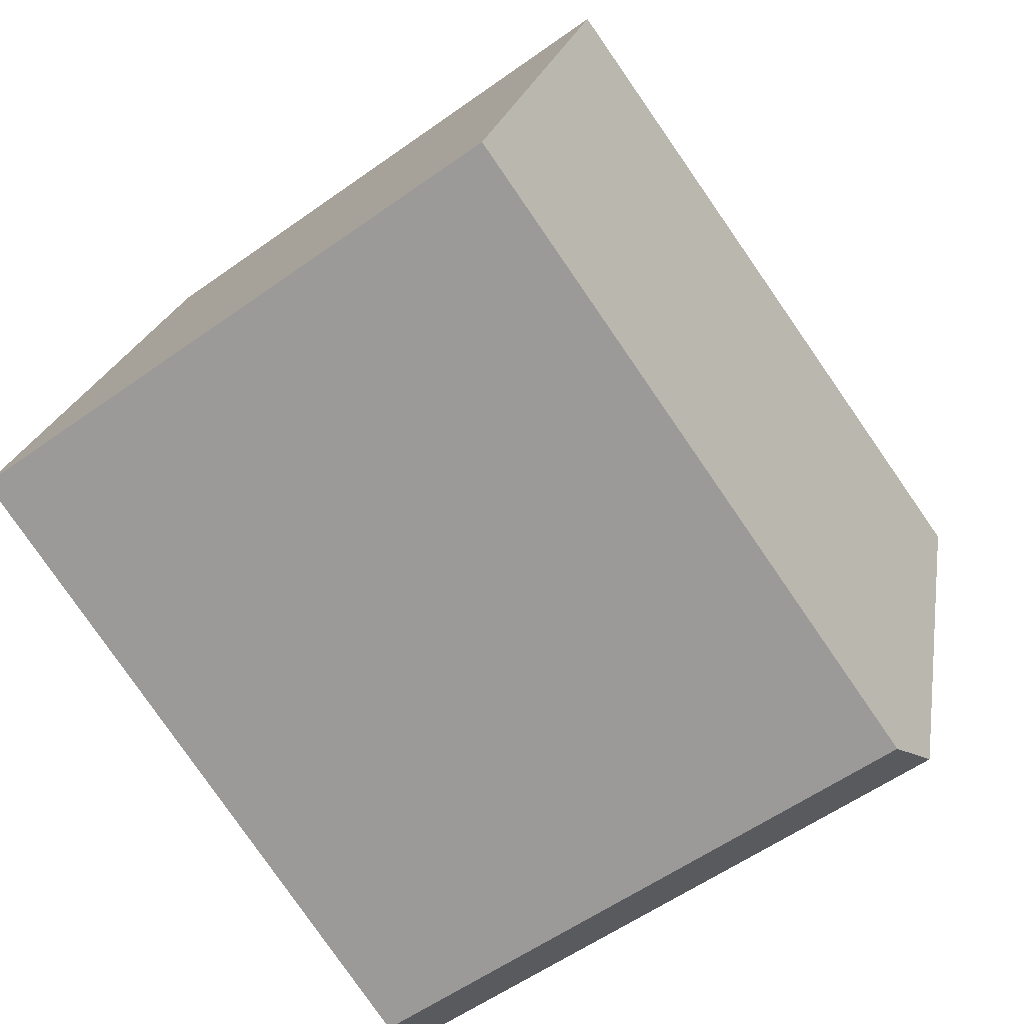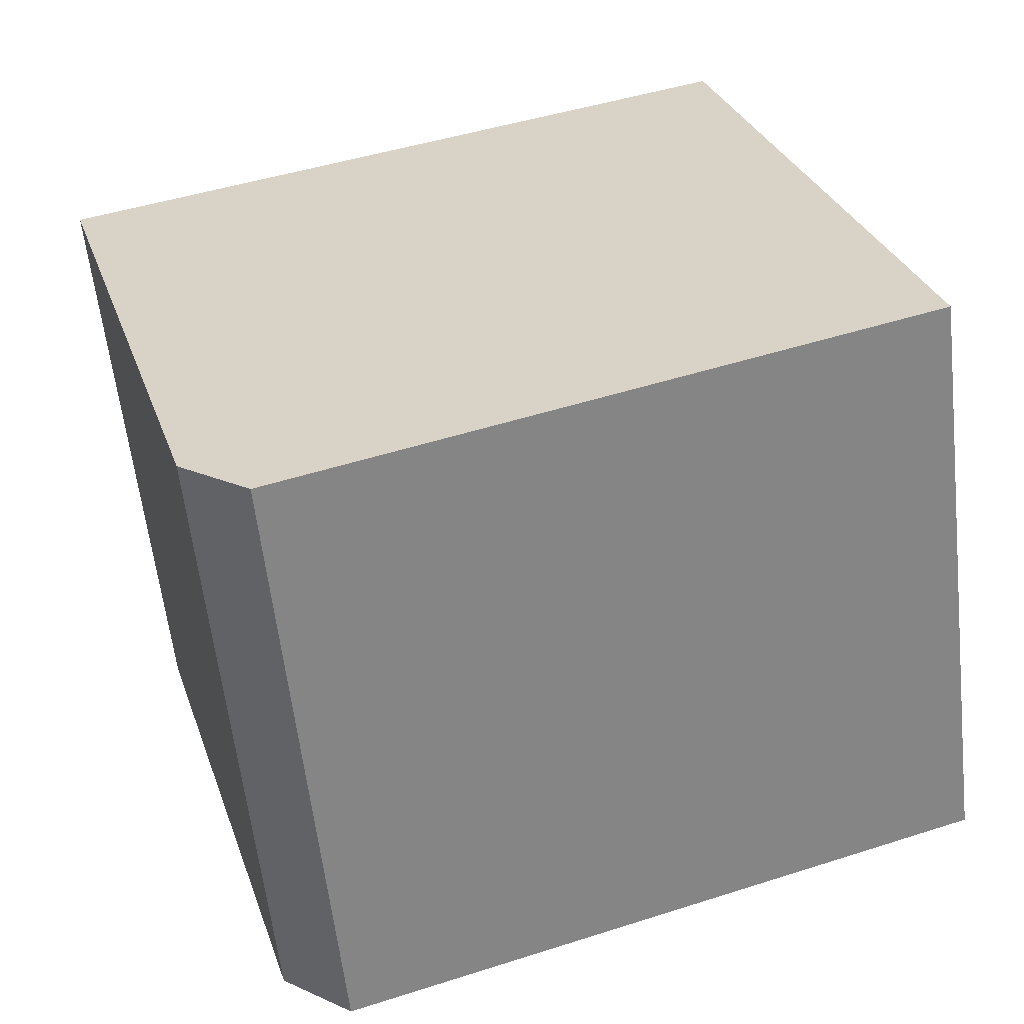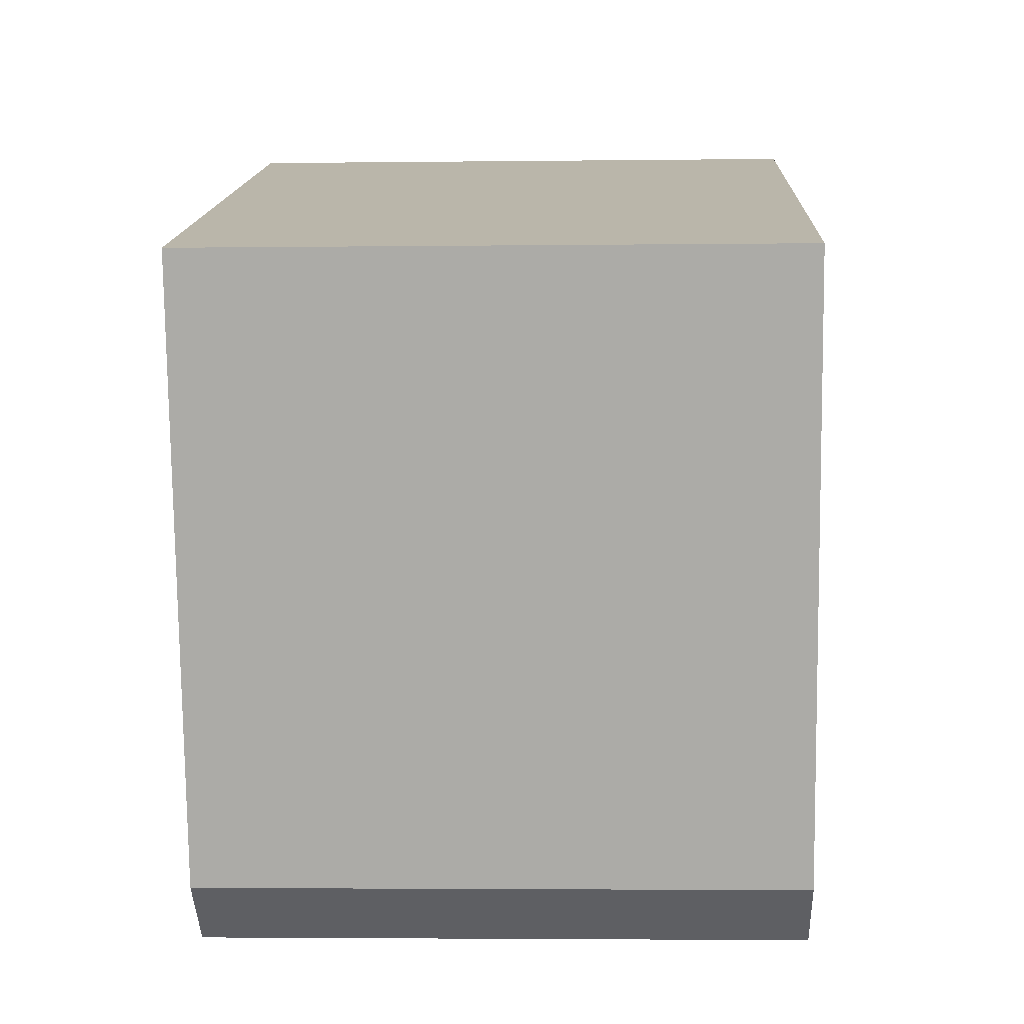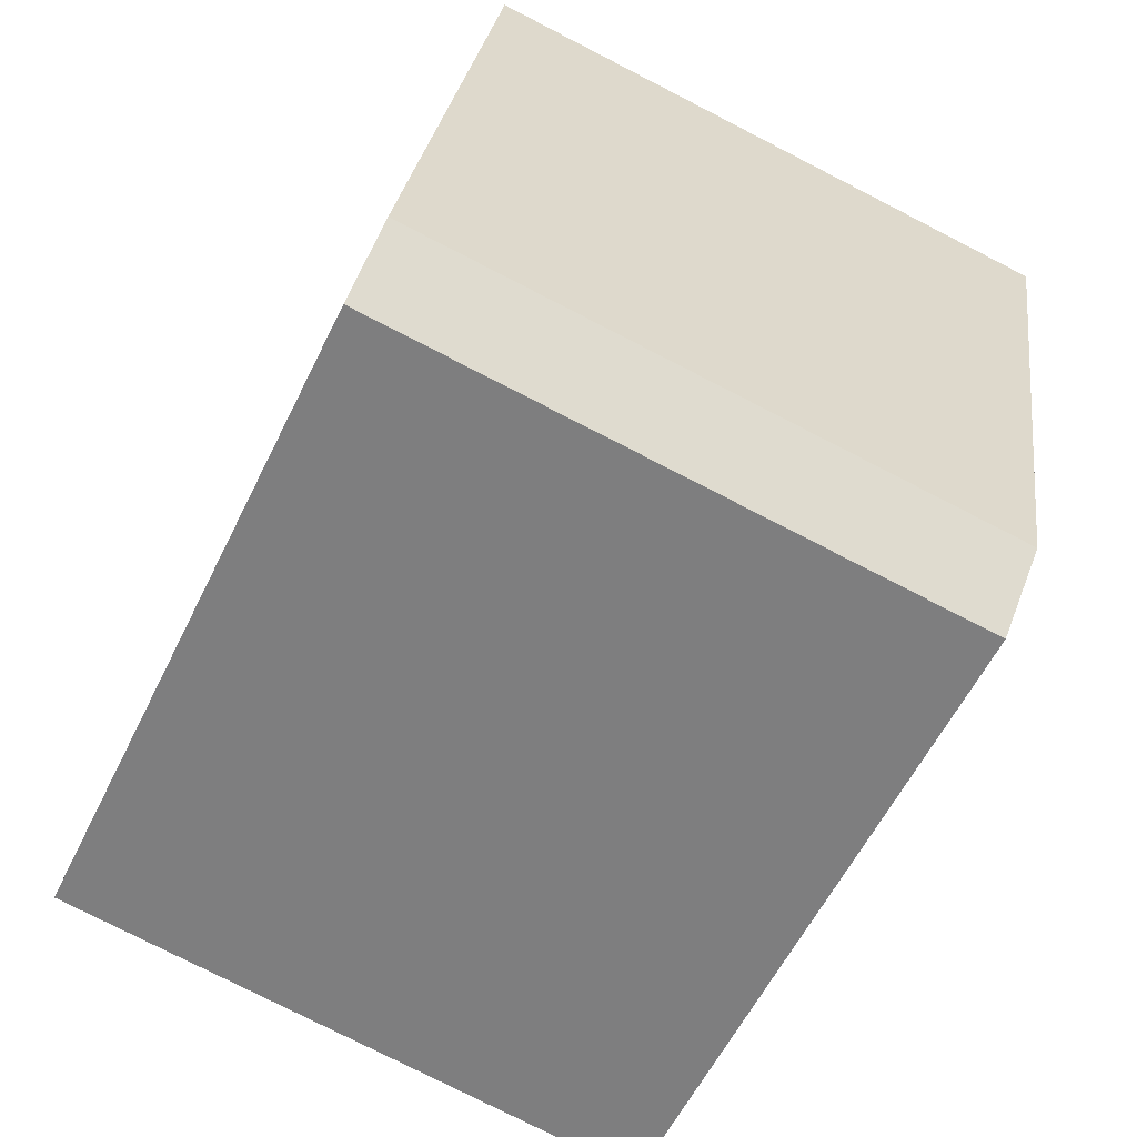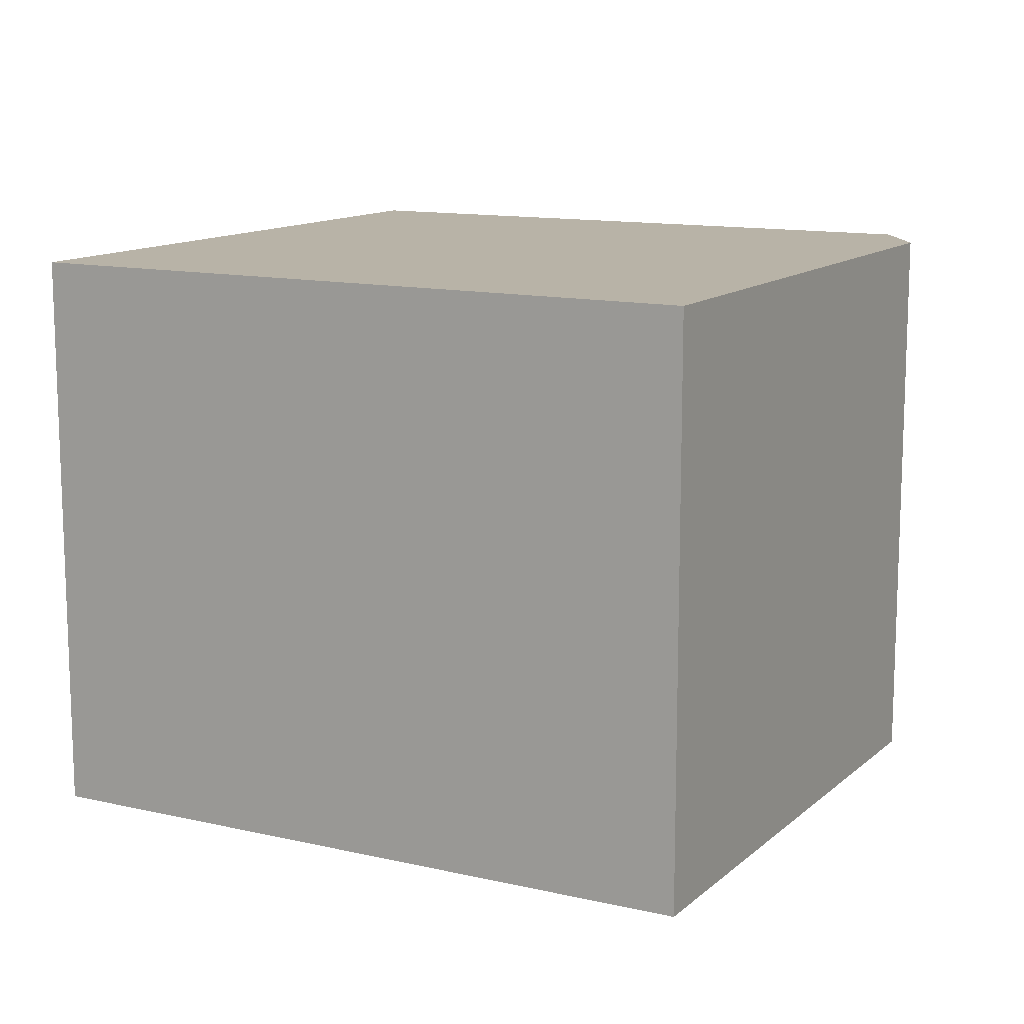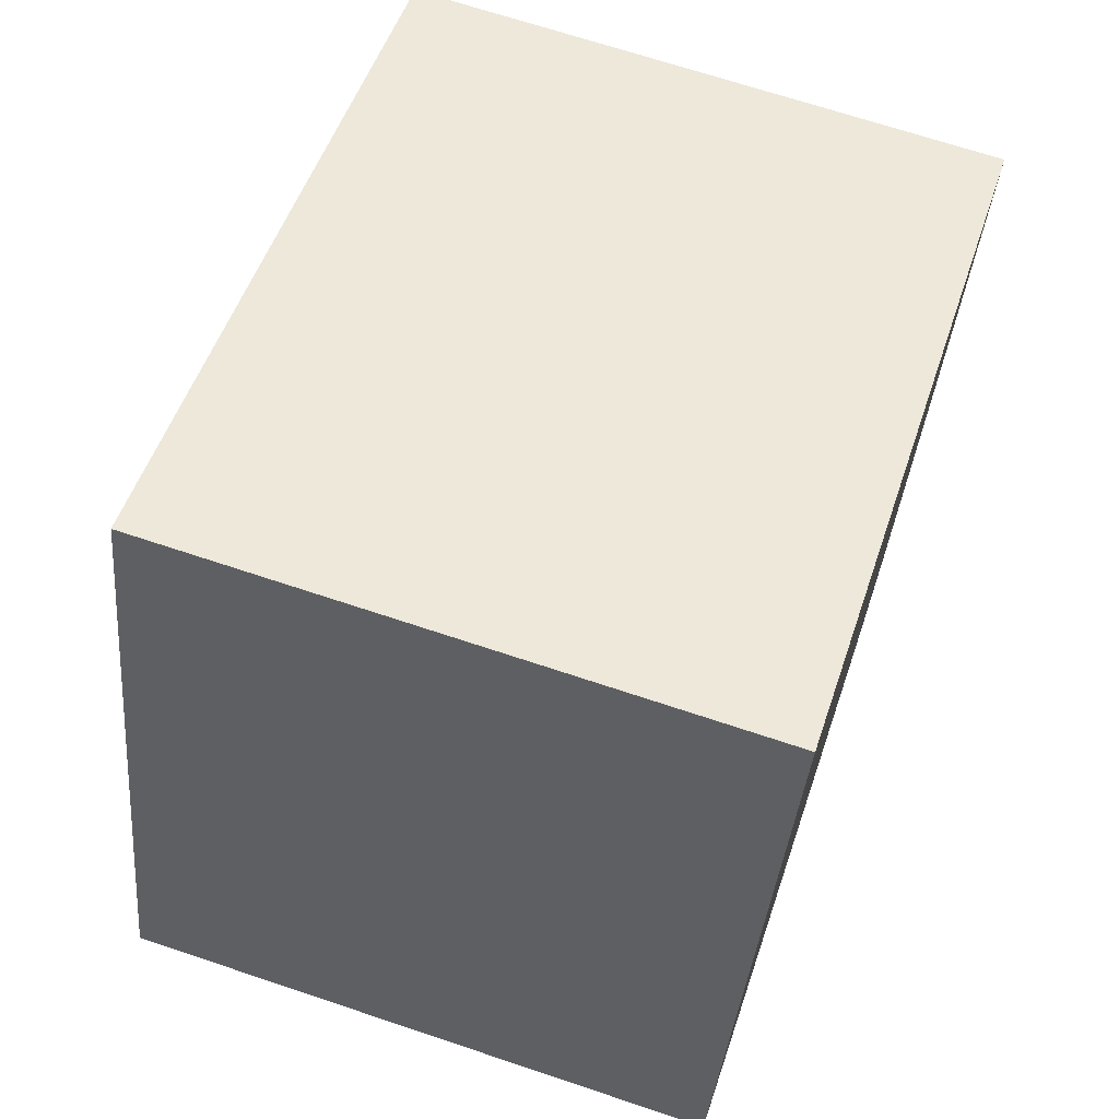
<metadata>
{"format":"obj","ext":"obj","renderer":"f3d","projection":"perspective","resolution":1024,"background":"white","views":[{"elev":-56.6,"azim":-53.2,"up":"+Z"},{"elev":-59.8,"azim":-173.5,"up":"+Z"},{"elev":-3.4,"azim":92.4,"up":"+Z"},{"elev":-77.6,"azim":62.9,"up":"+Z"},{"elev":12.7,"azim":45.6,"up":"+Y"},{"elev":68.0,"azim":-71.4,"up":"+Z"}]}
</metadata>
<code>
v  0.687 2.196 2.389
v  2.343 2.196 -0.792
v  0 2.196 1.345e-16
v  3.26 2.196 1.585
v  2.606 2.196 -0.589
v  2.606 3.607e-17 -0.589
v  2.343 4.85e-17 -0.792
v  0 0 0
v  0.687 -1.463e-16 2.389
v  3.26 -9.705e-17 1.585
g defaultobject
f 1 2 3
f 2 1 4
f 2 4 5
f 6 2 5
f 2 6 7
f 7 3 2
f 3 7 8
f 8 1 3
f 1 8 9
f 9 4 1
f 4 9 10
f 10 5 4
f 5 10 6
f 7 9 8
f 9 7 6
f 9 6 10

</code>
